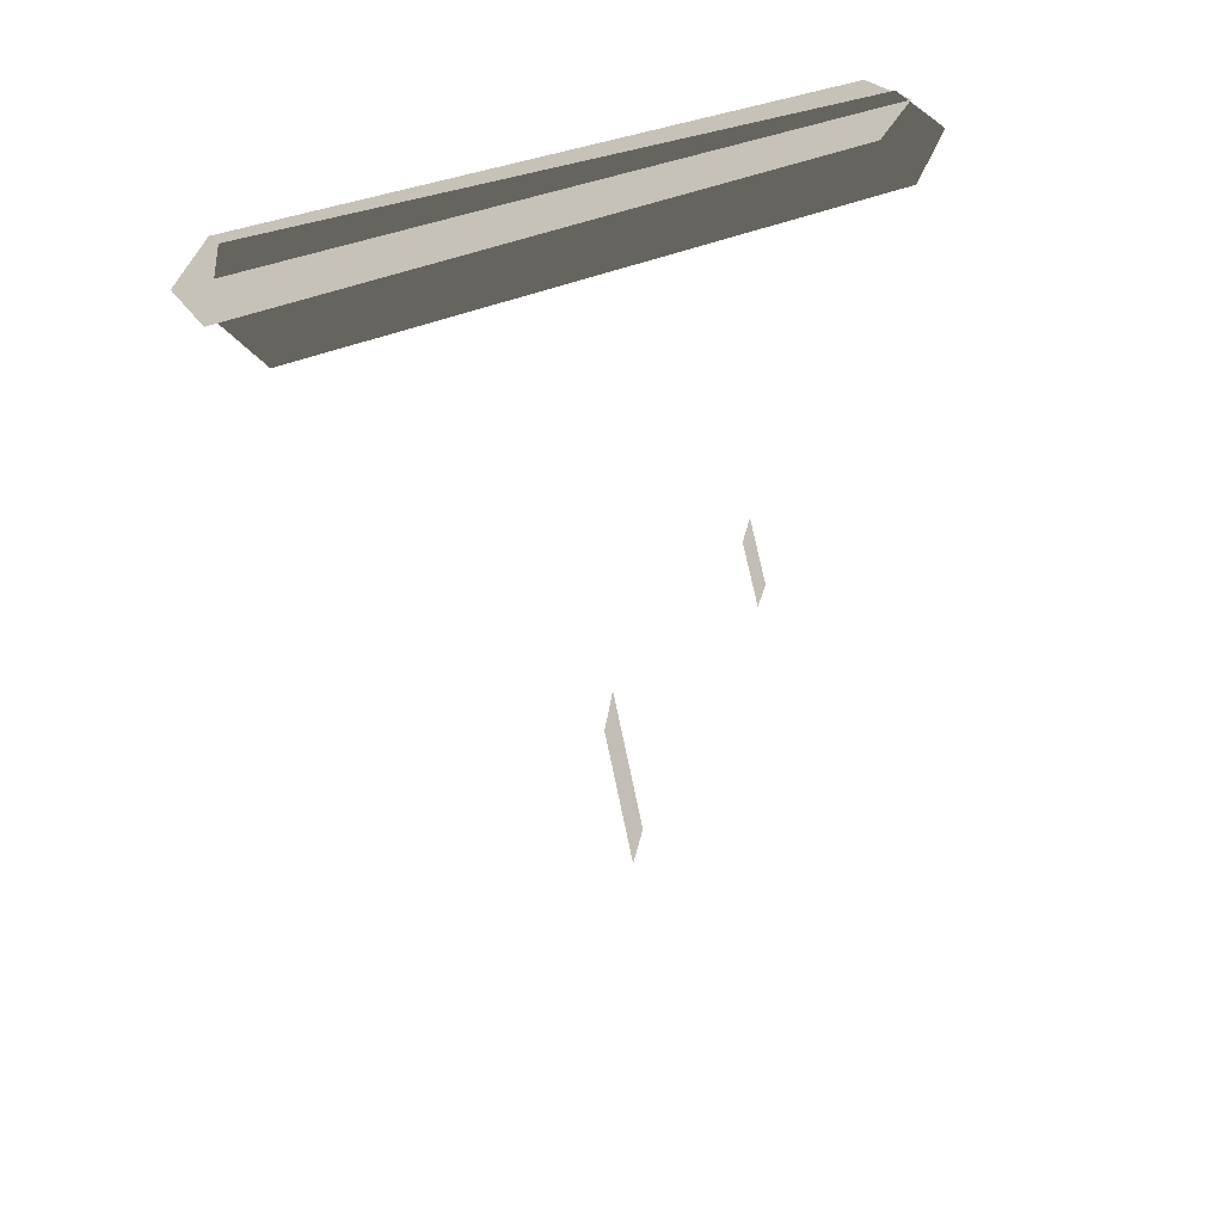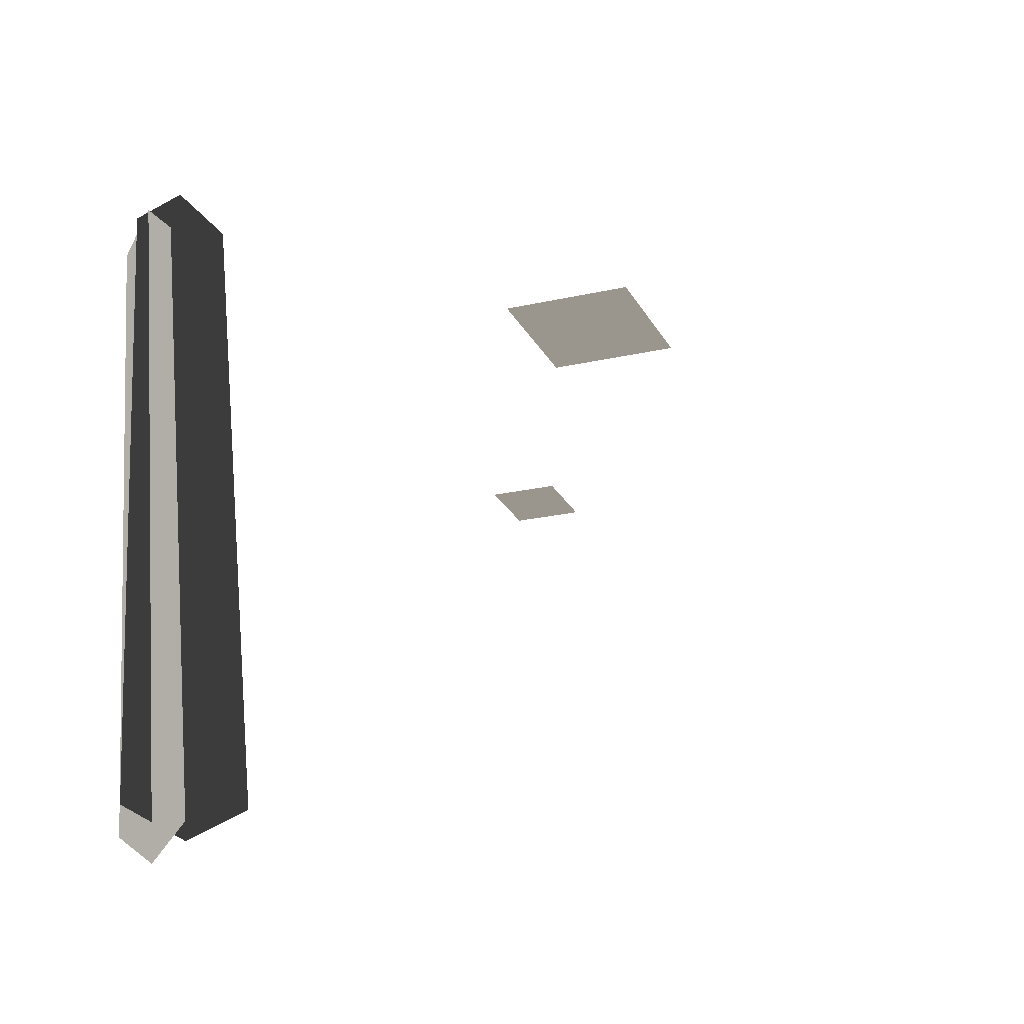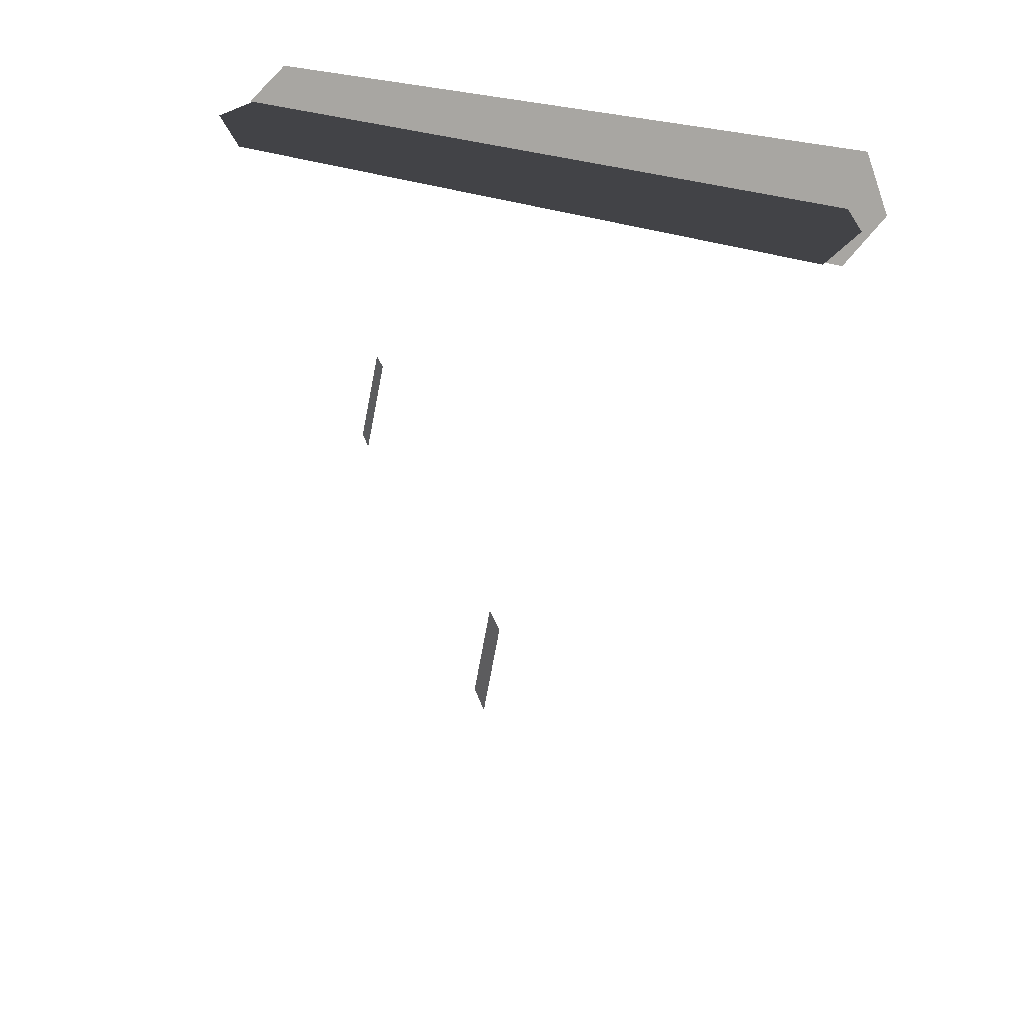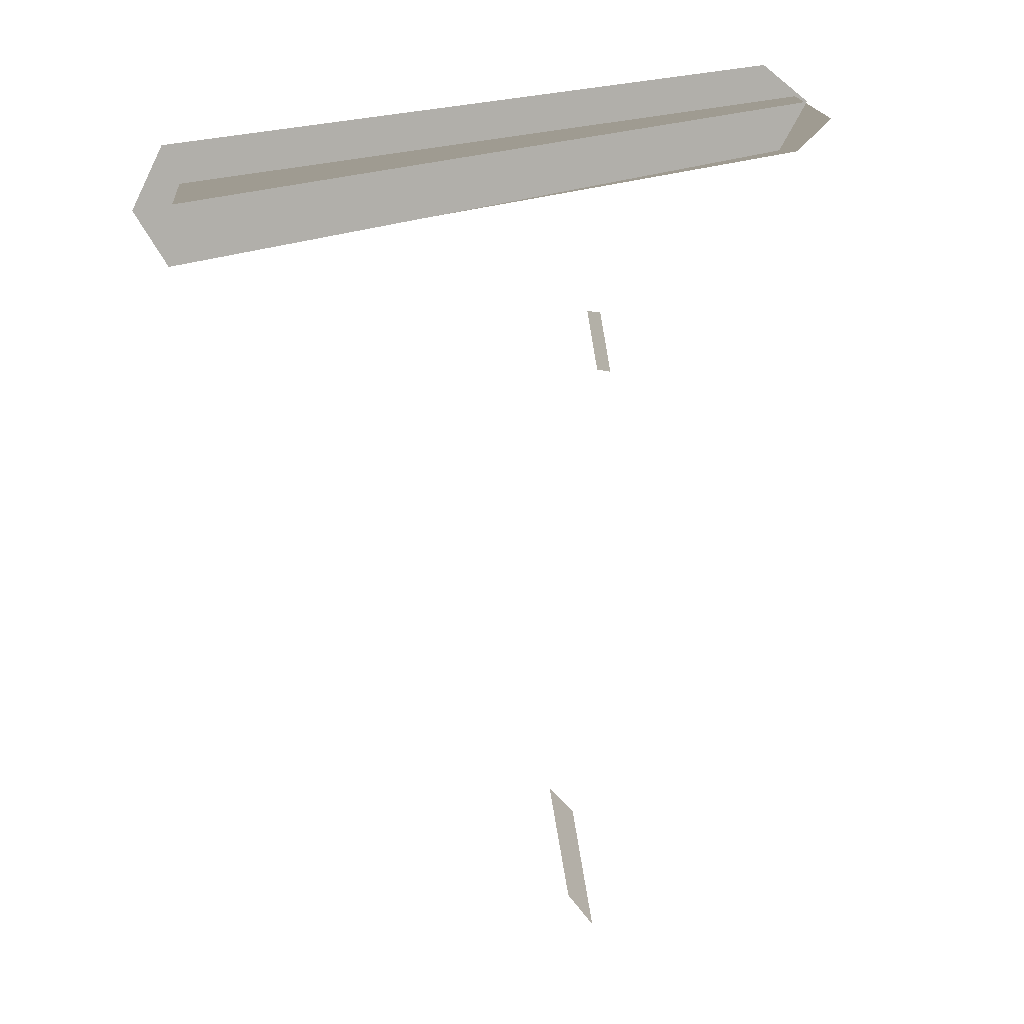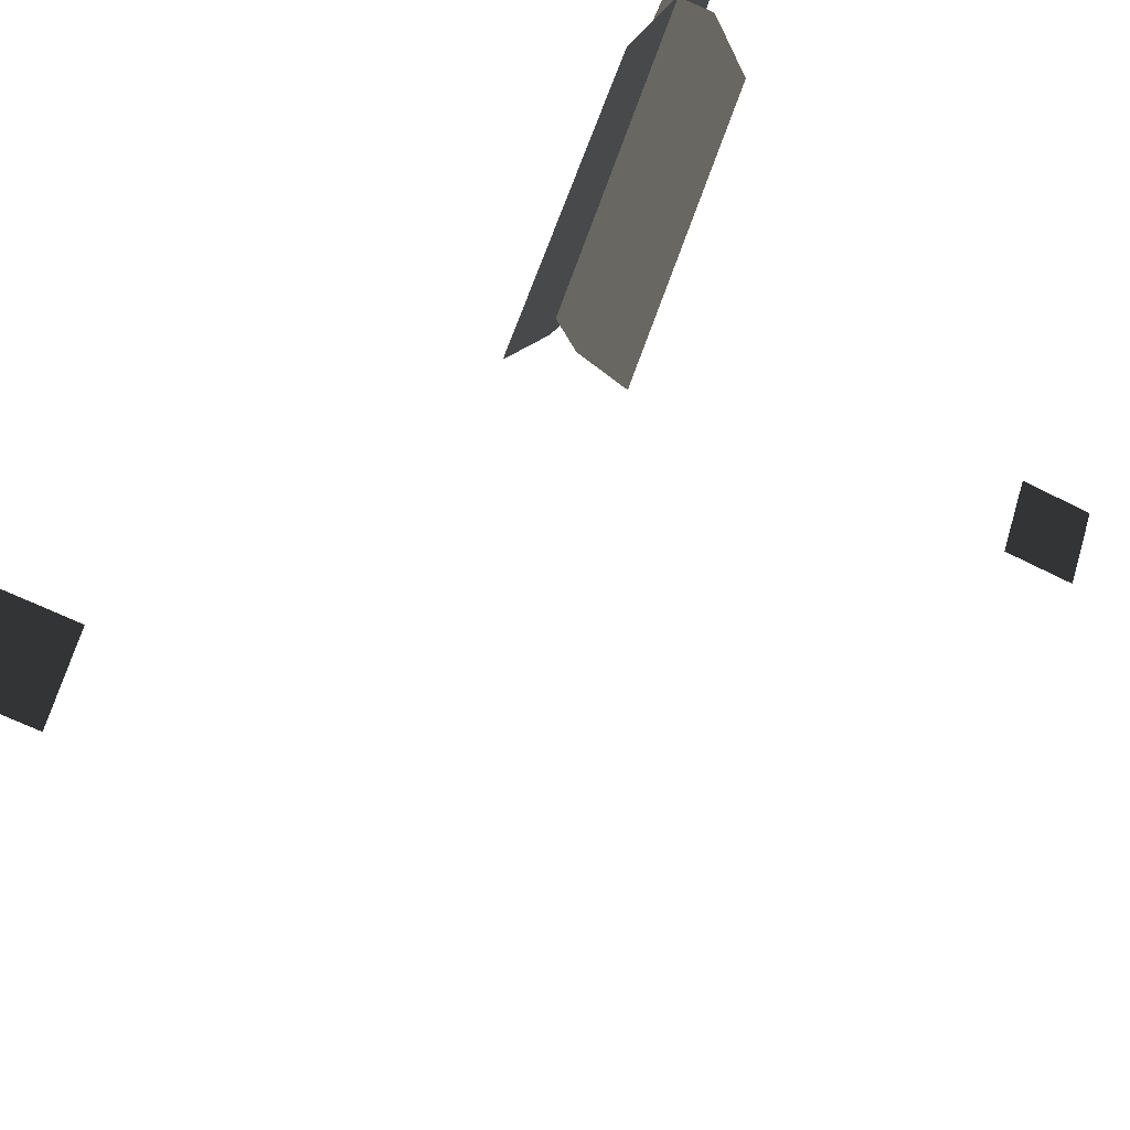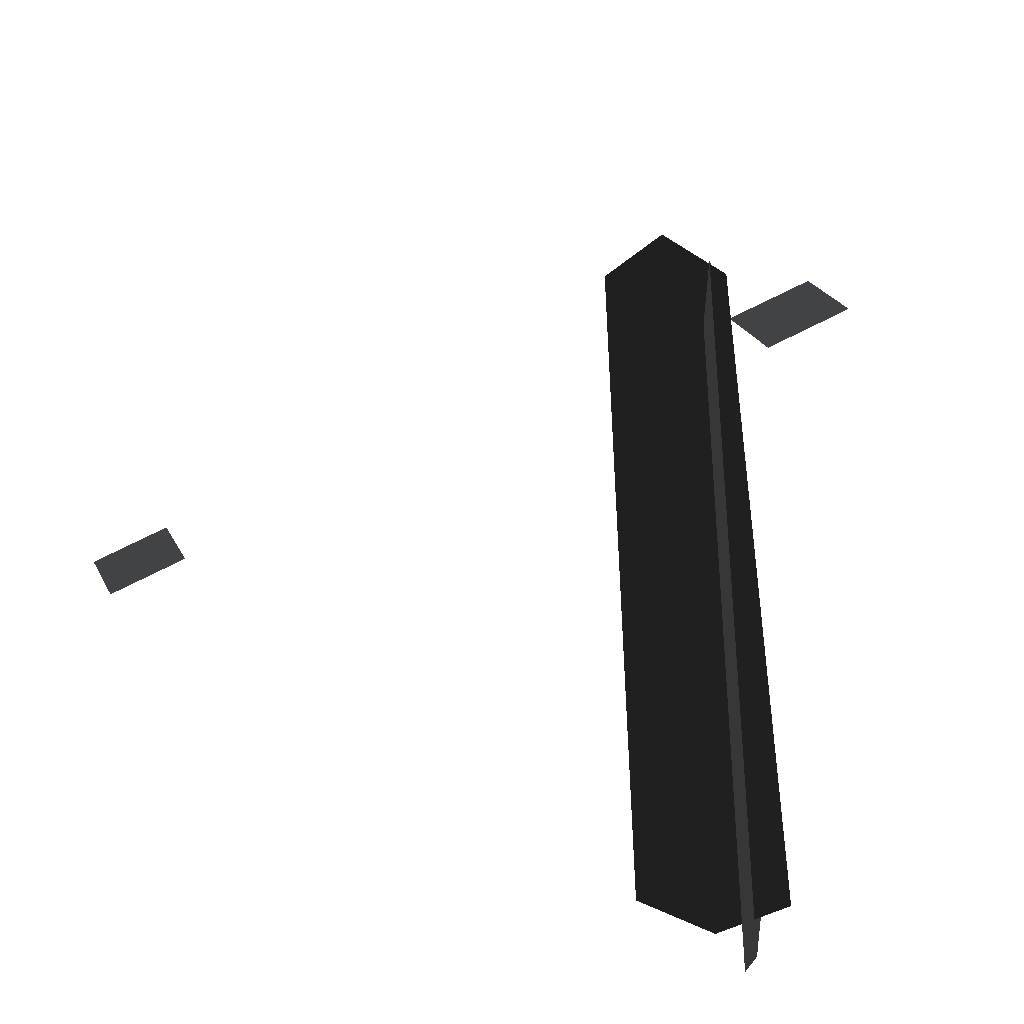
<metadata>
{"format":"obj","ext":"obj","renderer":"f3d","projection":"perspective","resolution":1024,"background":"white","views":[{"elev":-32.6,"azim":108.6,"up":"+Z"},{"elev":-3.7,"azim":130.7,"up":"+Y"},{"elev":25.0,"azim":-75.2,"up":"+Z"},{"elev":-8.9,"azim":101.3,"up":"+Z"},{"elev":73.2,"azim":-145.5,"up":"+Y"},{"elev":16.8,"azim":-2.4,"up":"+Y"}]}
</metadata>
<code>
v -0.0021 0.9965 0.1424
v 0.0936 -0.0163 0.037
v 0.1522 0.0219 -0.1921
v 0.1286 -0.0529 -0.0854
v 0.0125 1.068 0.07
v 0.0392 1.023 -0.0186
v 0.0357 1.05 0.0725
v 0.1745 0.0452 -0.0578
v -0.0565 0.0299 -0.1194
v 0.0647 -0.0182 -0.0965
v -0.0515 1.103 0.0589
v -0.1266 1.039 0.0292
v -0.8689 0.5721 -0.1721
v -0.8328 0.5586 -0.0595
v -0.762 0.6156 -0.2012
v -0.7259 0.6021 -0.0886
v 0.3586 0.7609 -1.261
v 0.41 0.7418 -1.101
v 0.2064 0.6991 -1.22
v 0.2579 0.6799 -1.059
g Group_001
f 1 2 4 3
f 1 3 6 5
g Group_002
f 7 8 10 9
f 7 9 12 11
g Group_003
f 13 14 16 15
g Group_004
f 17 18 20 19

</code>
